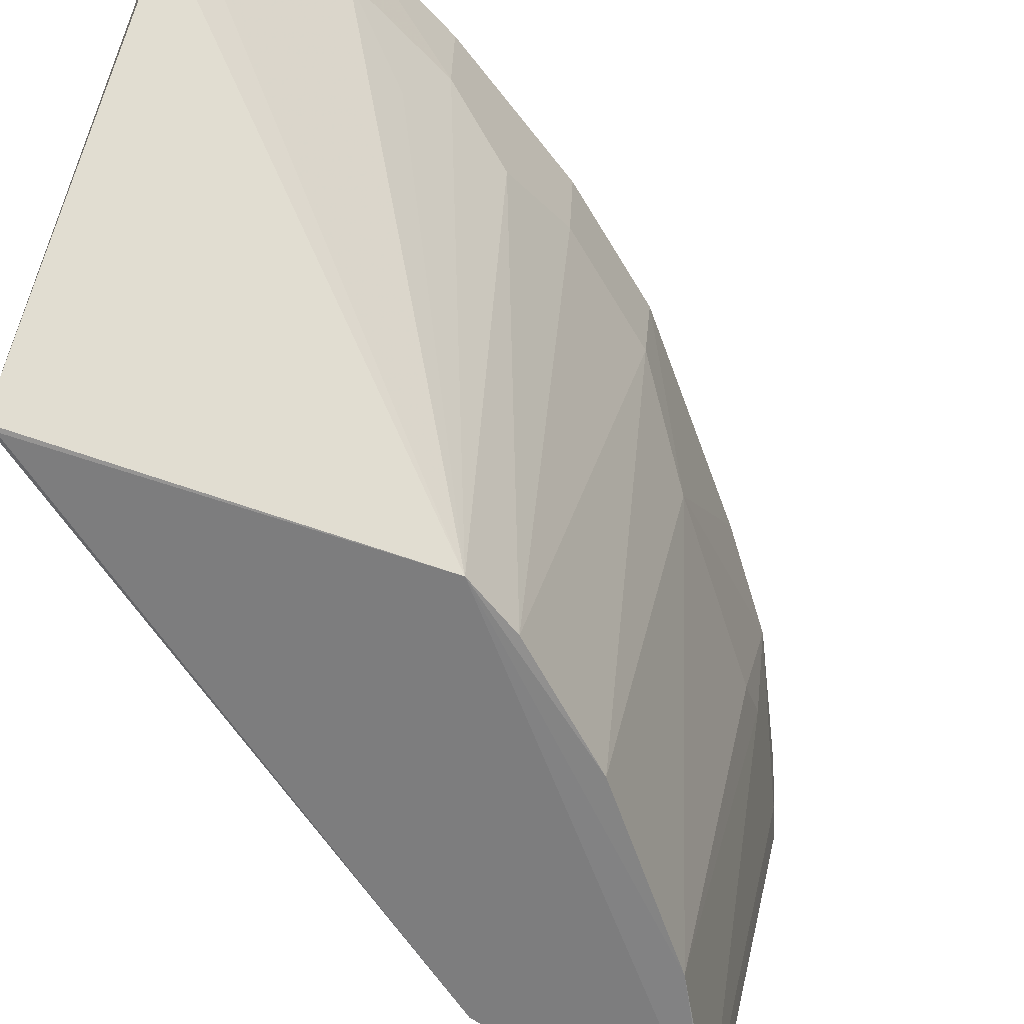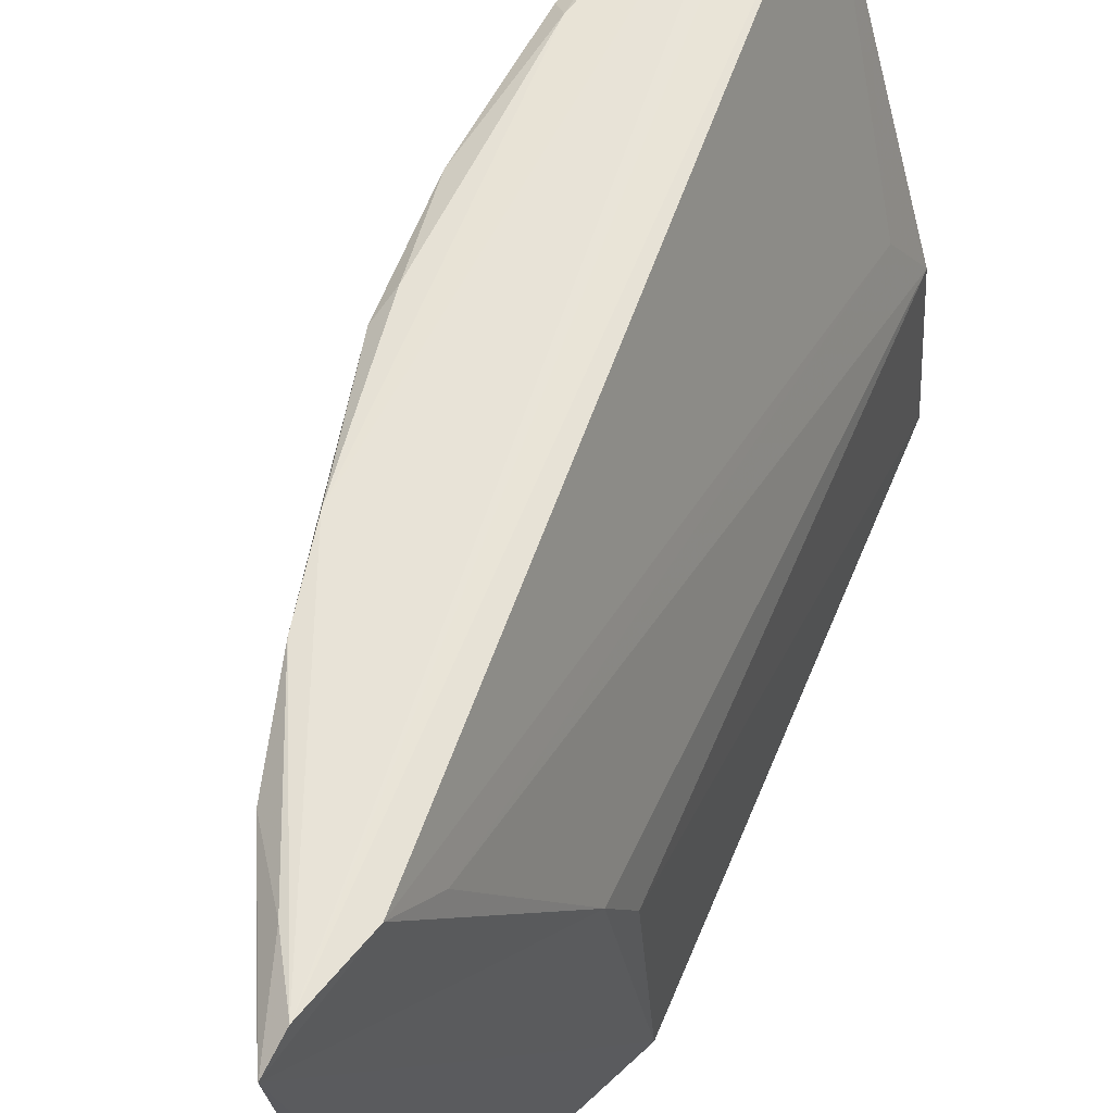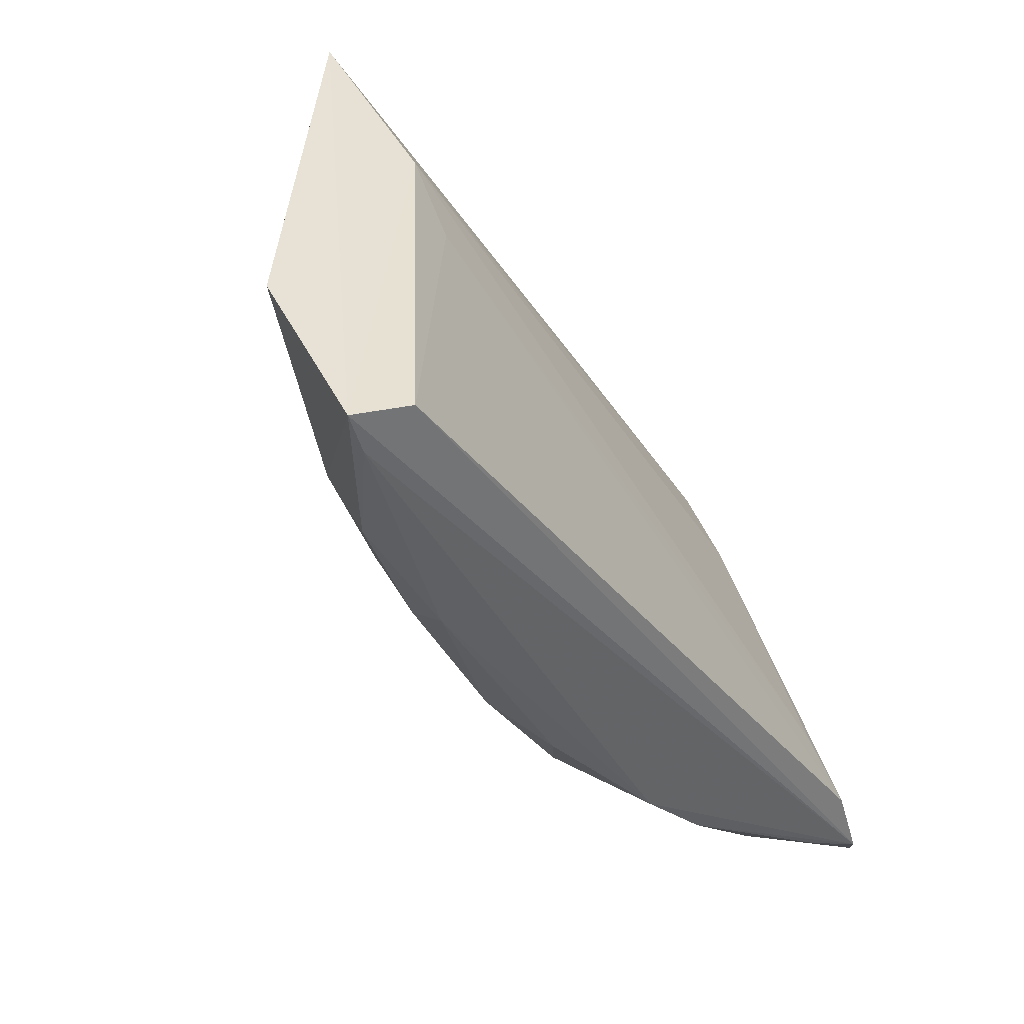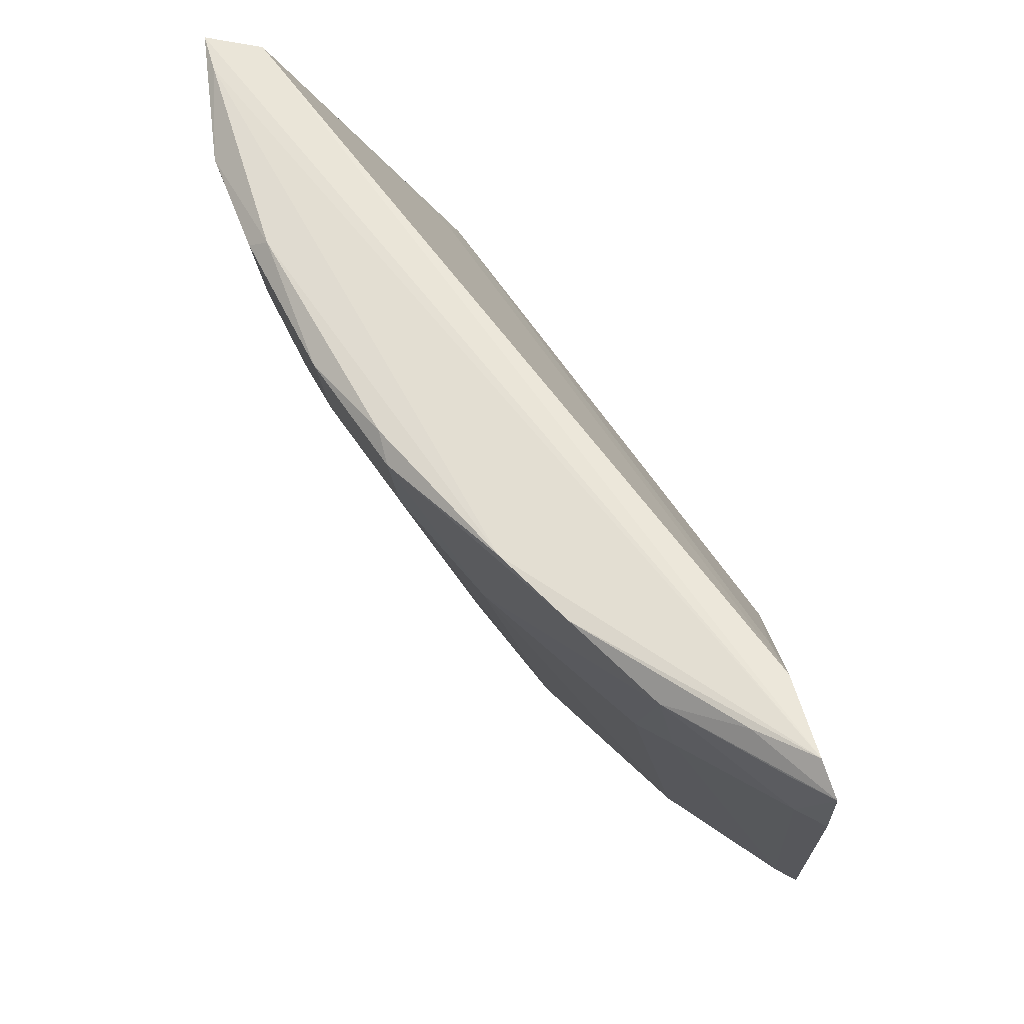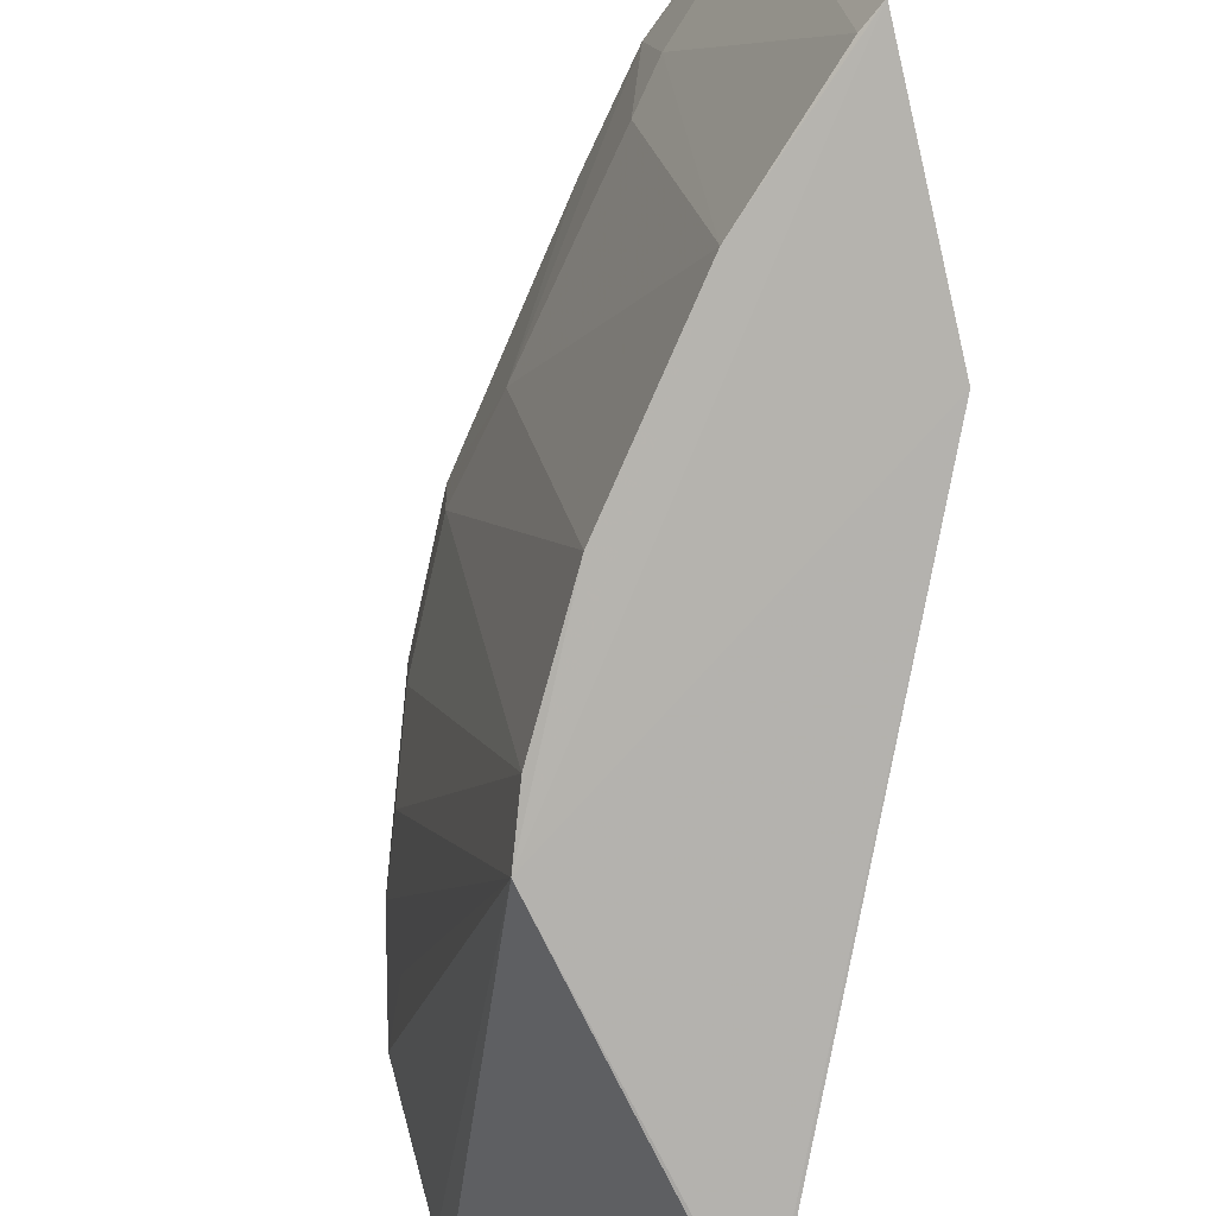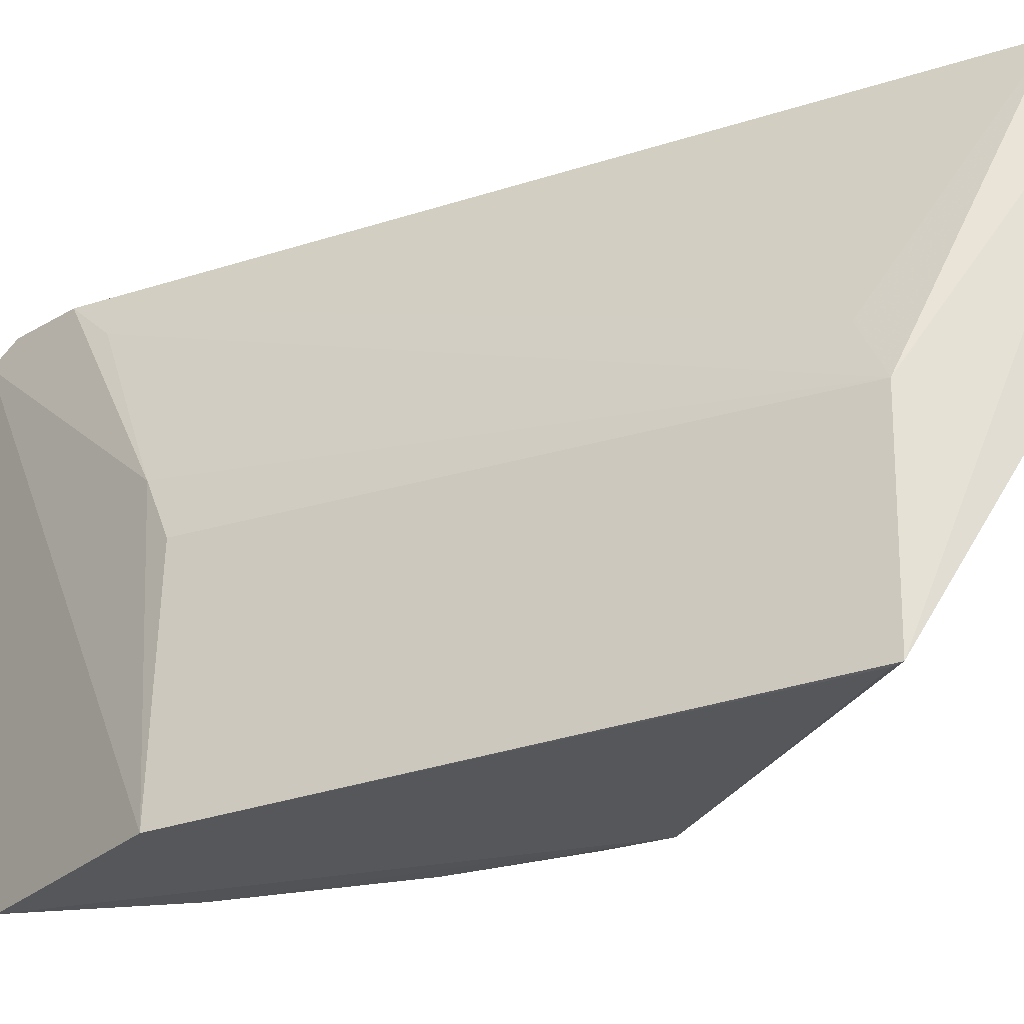
<metadata>
{"format":"obj","ext":"obj","renderer":"f3d","projection":"perspective","resolution":1024,"background":"white","views":[{"elev":-58.9,"azim":-116.9,"up":"+Z"},{"elev":60.9,"azim":54.0,"up":"+Z"},{"elev":40.2,"azim":-28.4,"up":"+Y"},{"elev":-27.8,"azim":4.8,"up":"+Y"},{"elev":-79.7,"azim":20.6,"up":"+Z"},{"elev":-27.3,"azim":151.4,"up":"+Z"}]}
</metadata>
<code>
v -0.04064 -0.008961 0.04211
v -0.02149 -0.03903 0.04177
v -0.02319 -0.0288 0.03338
v -0.03416 -0.008717 0.02218
v -0.03444 -0.02276 0.02231
v -0.0346 -0.009082 0.02992
v -0.02272 -0.03504 0.04226
v -0.03819 -0.02267 0.04163
v -0.04228 -0.008394 0.03526
v -0.0219 -0.0351 0.02223
v -0.0234 -0.02755 0.03107
v -0.04283 -0.008447 0.04223
v -0.03468 -0.0106 0.03234
v -0.0232 -0.03311 0.04046
v -0.03176 -0.03052 0.04222
v -0.03544 -0.02076 0.02219
v -0.02297 -0.02711 0.02215
v -0.04205 -0.01367 0.0385
v -0.02193 -0.0379 0.04244
v -0.04 -0.01777 0.04211
v -0.02766 -0.03408 0.0363
v -0.03553 -0.02644 0.03862
v -0.03935 -0.0199 0.03728
v -0.02676 -0.03161 0.02232
v -0.03407 -0.009063 0.02216
v -0.04206 -0.009681 0.03541
v -0.04239 -0.009935 0.04224
v -0.02954 -0.03291 0.04219
v -0.03582 -0.0256 0.04208
v -0.04075 -0.01751 0.04158
v -0.02264 -0.03808 0.03852
v -0.04065 -0.01748 0.03859
v -0.03808 -0.02259 0.03859
v -0.03156 -0.0267 0.02233
v -0.02269 -0.03464 0.0223
v -0.02401 -0.03681 0.04229
v -0.03281 -0.02906 0.03626
v -0.03556 -0.0267 0.04163
v -0.04227 -0.01357 0.04149
v -0.02163 -0.03866 0.03844
v -0.02675 -0.03562 0.04159
v -0.0406 -0.01609 0.0362
v -0.0264 -0.03529 0.03739
v -0.02278 -0.03823 0.04167
f 7 2 3
f 11 6 3
f 11 4 6
f 12 6 4
f 12 1 6
f 12 4 9
f 13 6 1
f 13 1 7
f 14 7 3
f 14 3 6
f 14 13 7
f 14 6 13
f 16 9 4
f 17 3 2
f 17 2 10
f 17 11 3
f 17 4 11
f 17 10 16
f 18 12 9
f 19 7 1
f 19 1 12
f 19 2 7
f 23 16 5
f 24 16 10
f 25 17 16
f 25 16 4
f 25 4 17
f 26 18 9
f 26 9 16
f 26 16 18
f 27 19 12
f 27 15 19
f 27 20 15
f 28 19 15
f 29 20 8
f 29 15 20
f 30 8 20
f 32 16 23
f 32 8 30
f 33 32 23
f 33 8 32
f 33 23 5
f 33 5 22
f 34 5 16
f 34 16 24
f 34 22 5
f 35 24 10
f 35 10 31
f 36 2 19
f 36 19 28
f 37 22 34
f 37 34 24
f 37 24 21
f 38 28 15
f 38 37 28
f 38 22 37
f 38 15 29
f 38 29 8
f 38 33 22
f 38 8 33
f 39 30 20
f 39 20 27
f 39 27 12
f 39 12 18
f 39 32 30
f 39 18 32
f 40 31 10
f 40 10 2
f 40 2 31
f 41 37 21
f 41 28 37
f 41 36 28
f 41 2 36
f 42 32 18
f 42 18 16
f 42 16 32
f 43 21 24
f 43 24 35
f 43 35 31
f 43 41 21
f 43 31 41
f 44 41 31
f 44 31 2
f 44 2 41

</code>
